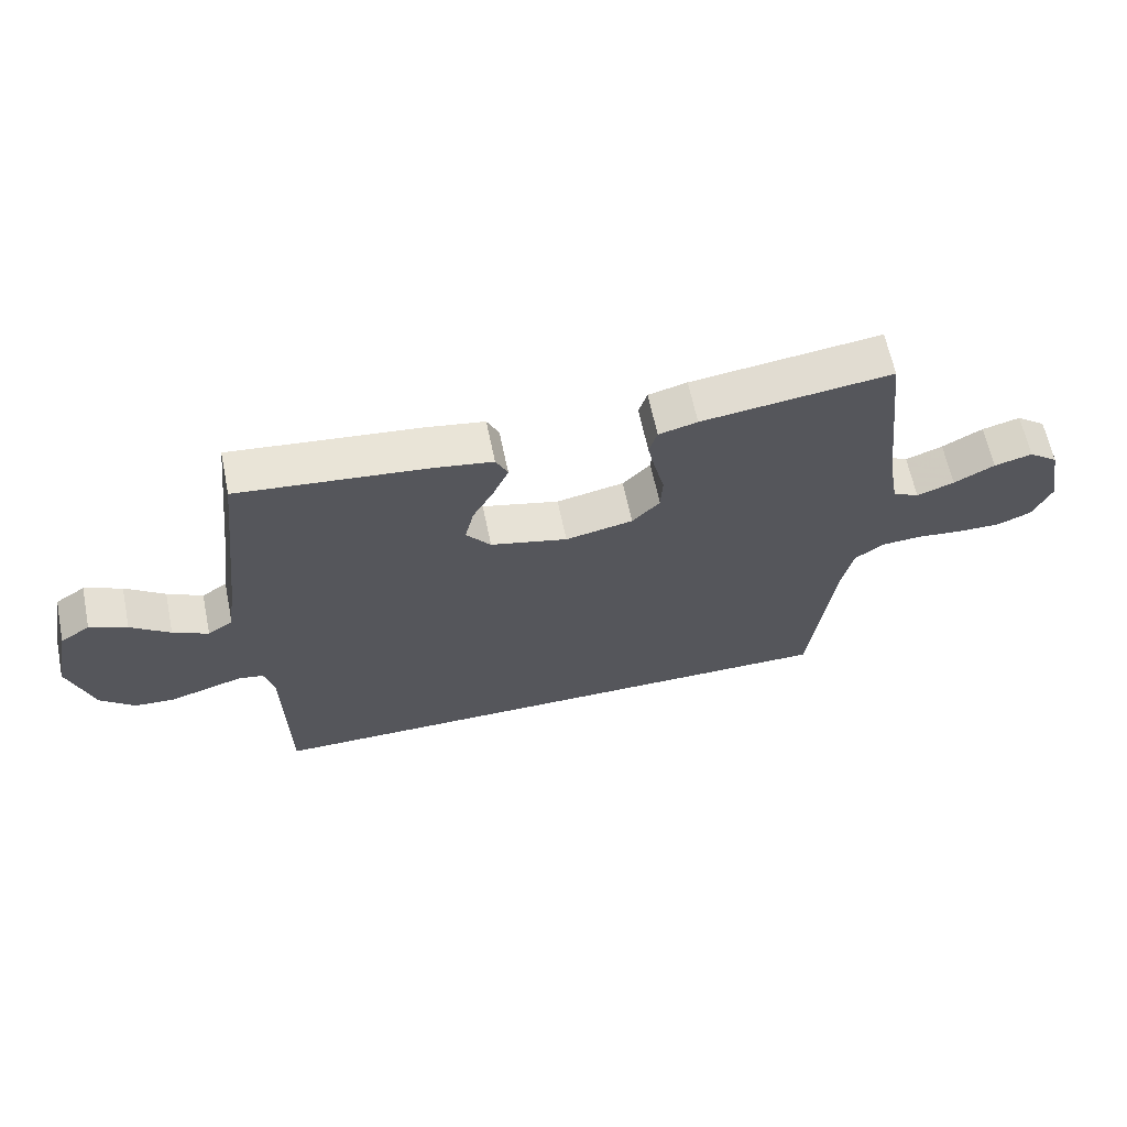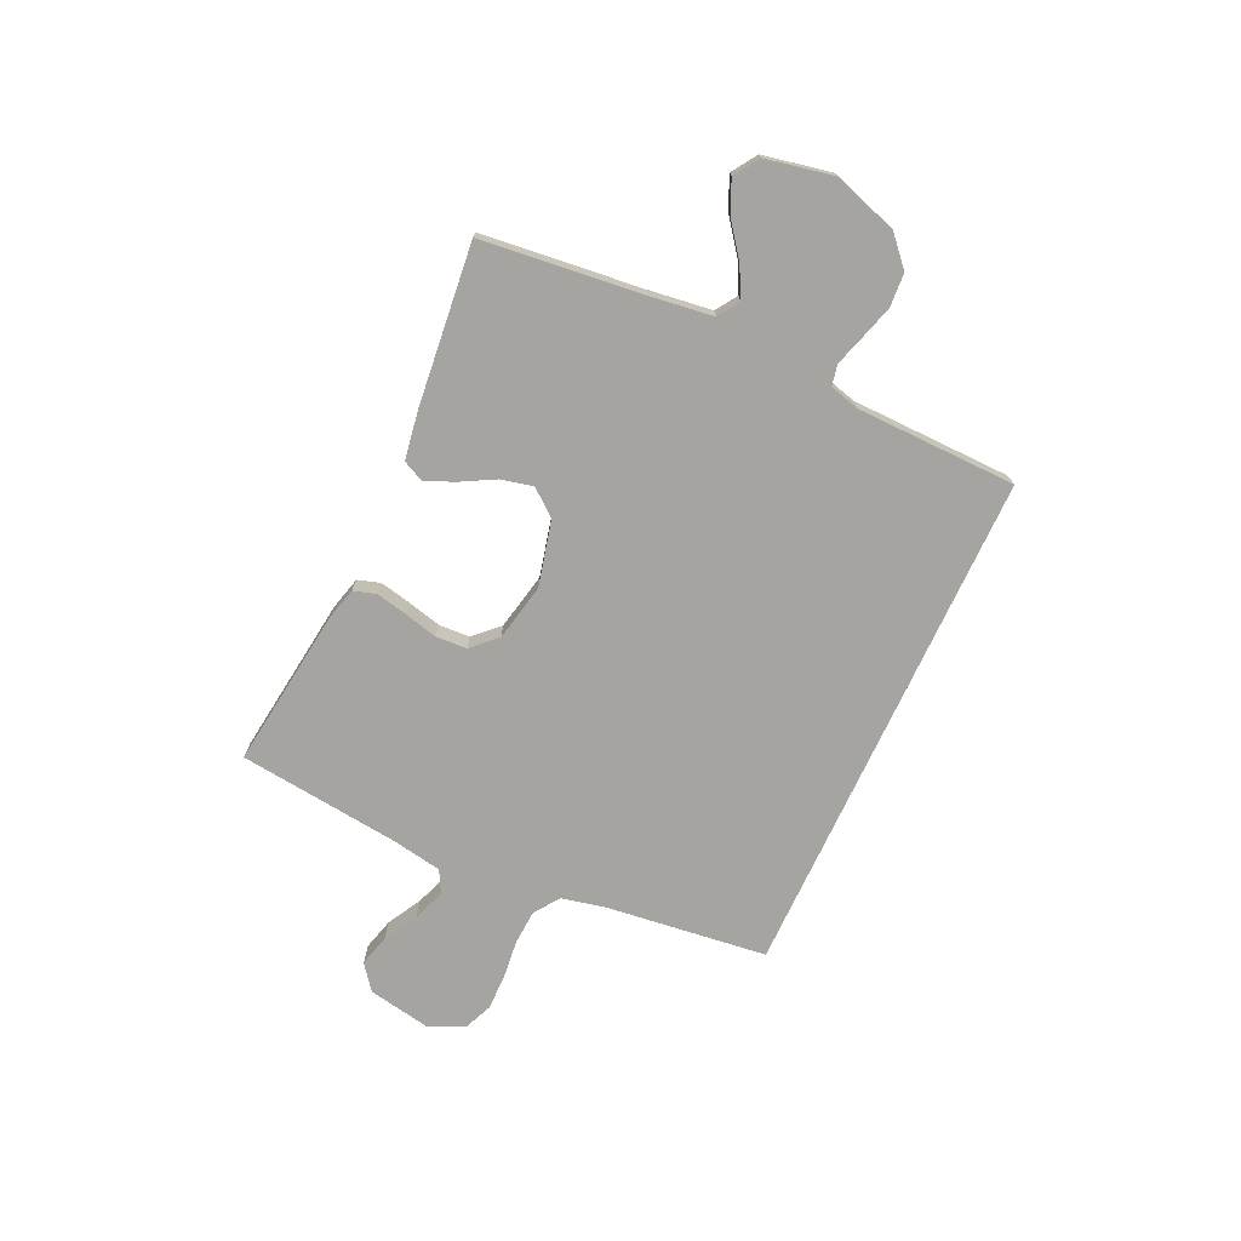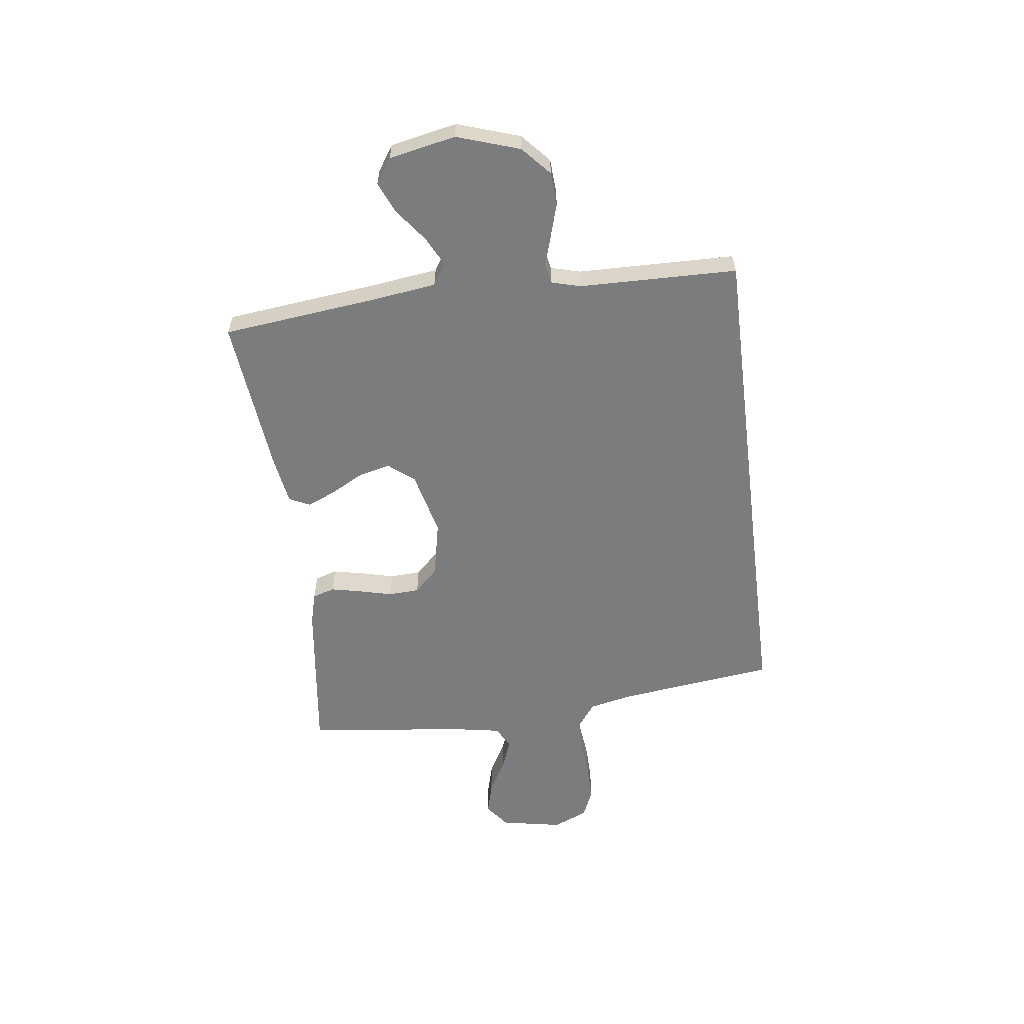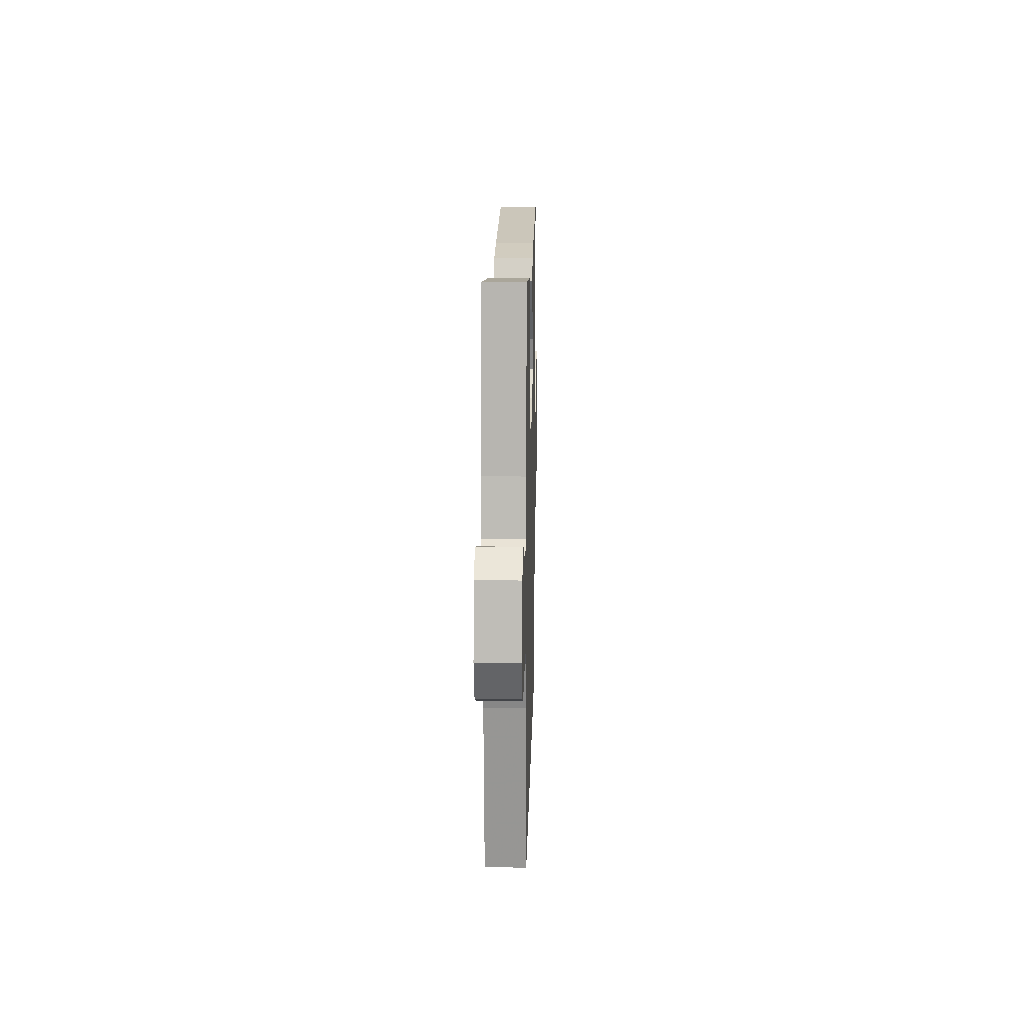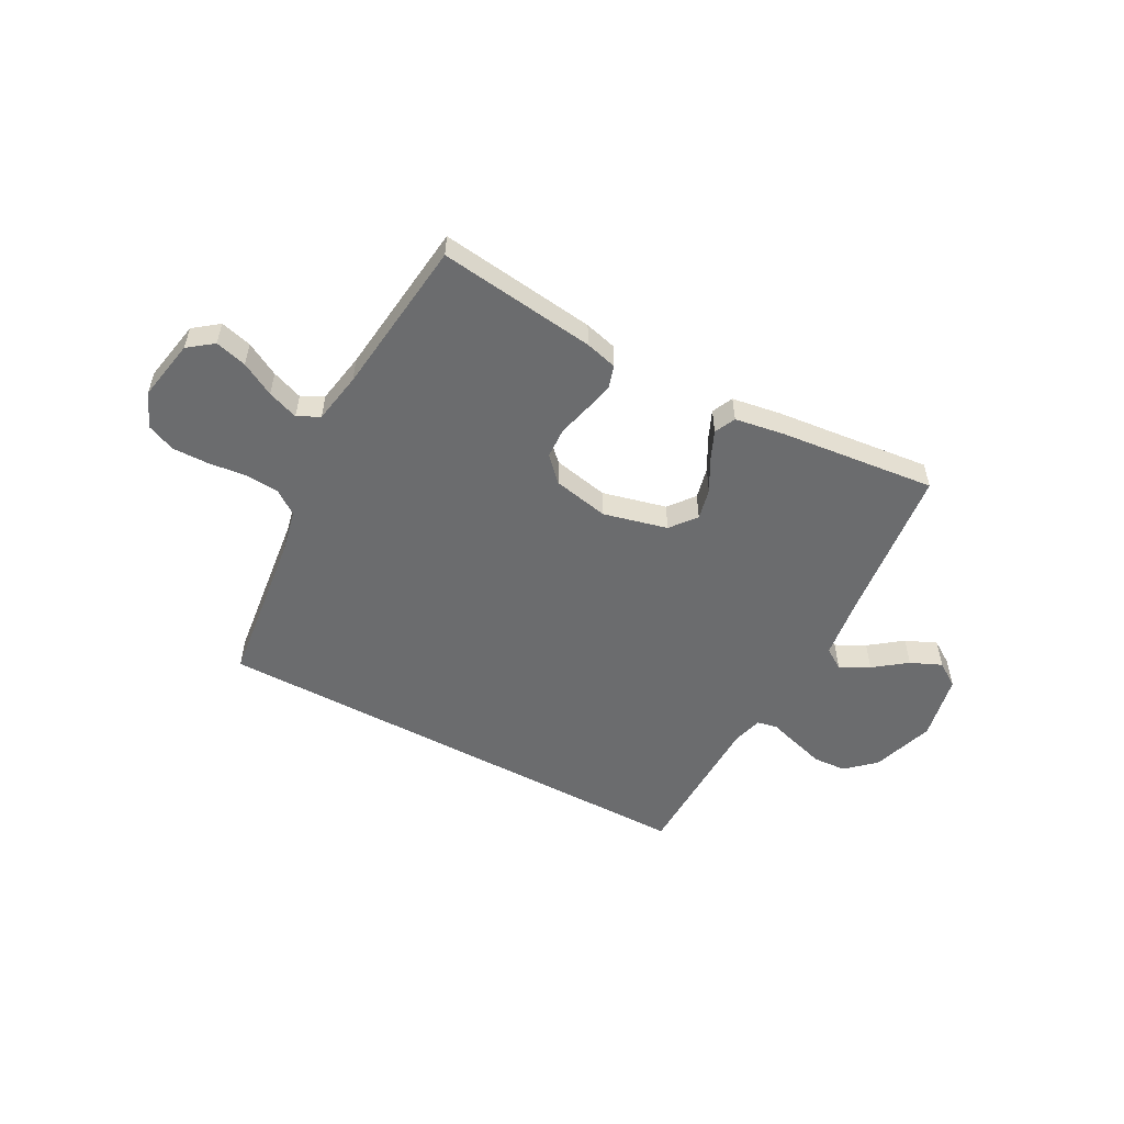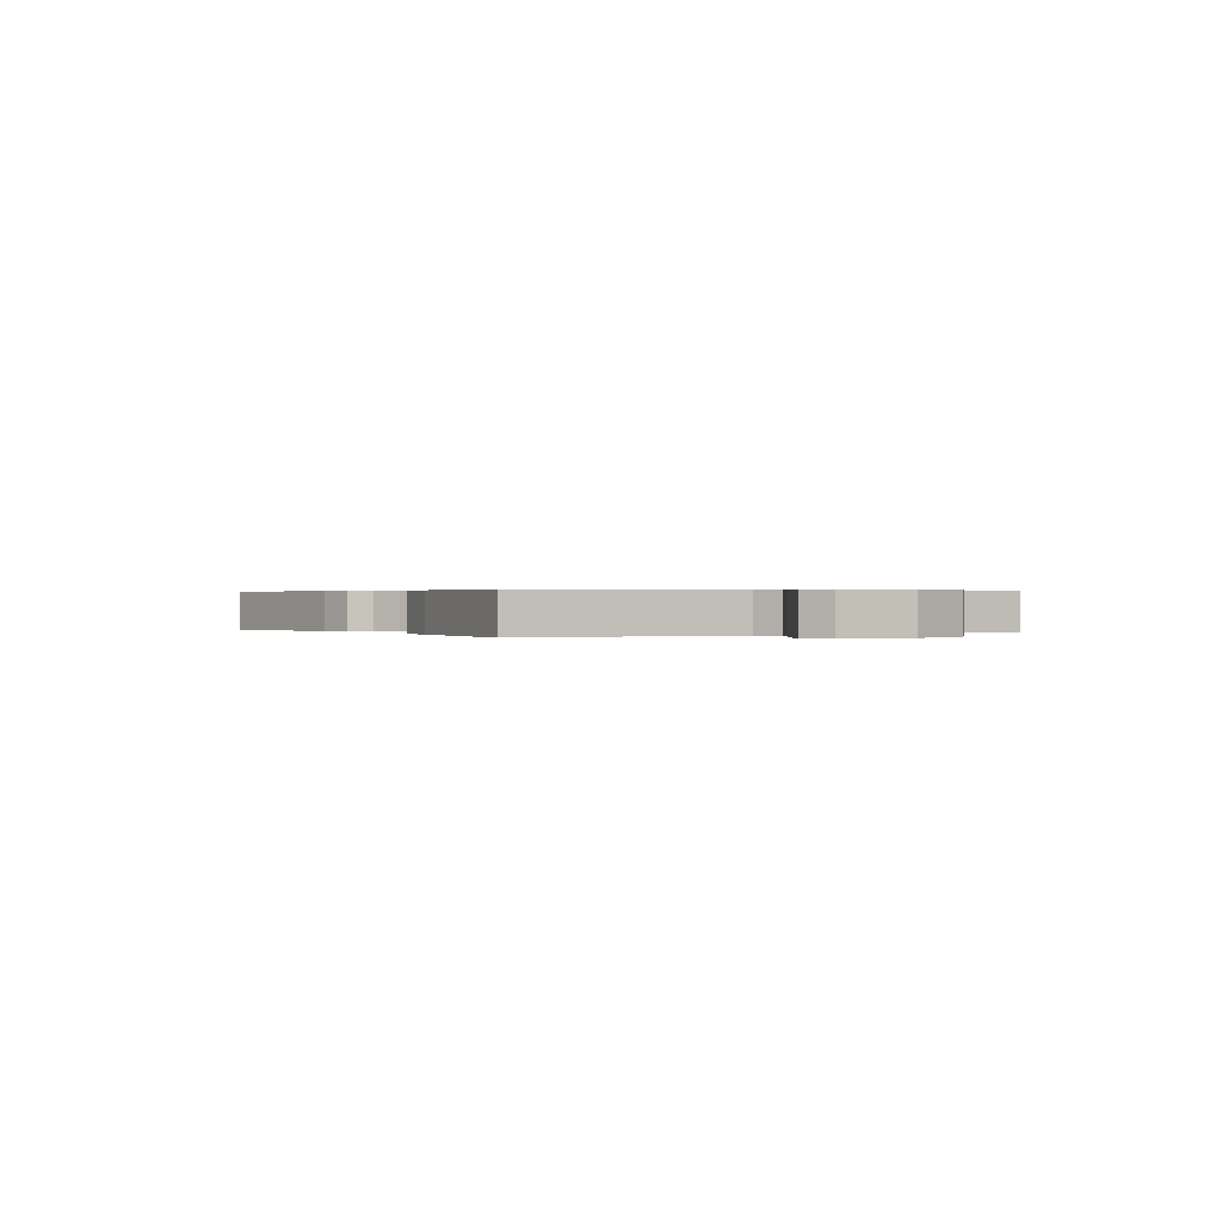
<metadata>
{"format":"obj","ext":"obj","renderer":"f3d","projection":"perspective","resolution":1024,"background":"white","views":[{"elev":63.6,"azim":168.3,"up":"+Z"},{"elev":-73.3,"azim":65.1,"up":"+Y"},{"elev":-58.6,"azim":97.2,"up":"+Y"},{"elev":15.0,"azim":-88.6,"up":"+Z"},{"elev":-53.6,"azim":-28.4,"up":"+Y"},{"elev":0.3,"azim":58.6,"up":"+Y"}]}
</metadata>
<code>
v 0.5 0.07 0.5
v 0.534 0.07 0.2
v 0.55 0.07 0.082
v 0.59 0.07 0.056
v 0.646 0.07 0.085
v 0.708 0.07 0.132
v 0.767 0.07 0.158
v 0.814 0.07 0.127
v 0.84 0.07 0
v 0.801 0.07 -0.119
v 0.747 0.07 -0.168
v 0.684 0.07 -0.172
v 0.62 0.07 -0.153
v 0.565 0.07 -0.136
v 0.526 0.07 -0.144
v 0.511 0.07 -0.2
v 0.506 0.07 -0.5
v -0.455 0.07 -0.5
v -0.492 0.07 -0.2
v -0.51 0.07 -0.118
v -0.556 0.07 -0.084
v -0.621 0.07 -0.08
v -0.693 0.07 -0.088
v -0.762 0.07 -0.089
v -0.816 0.07 -0.066
v -0.845 0.07 0
v -0.823 0.07 0.118
v -0.776 0.07 0.154
v -0.716 0.07 0.138
v -0.652 0.07 0.103
v -0.593 0.07 0.081
v -0.551 0.07 0.103
v -0.534 0.07 0.2
v -0.5 0.07 0.5
v -0.2 0.07 0.462
v -0.139 0.07 0.446
v -0.126 0.07 0.404
v -0.138 0.07 0.347
v -0.154 0.07 0.283
v -0.151 0.07 0.224
v -0.107 0.07 0.179
v 0 0.07 0.157
v 0.122 0.07 0.187
v 0.161 0.07 0.236
v 0.147 0.07 0.296
v 0.113 0.07 0.358
v 0.089 0.07 0.413
v 0.108 0.07 0.453
v 0.2 0.07 0.468
v 0.5 0 0.5
v 0.534 0 0.2
v 0.55 0 0.082
v 0.59 0 0.056
v 0.646 0 0.085
v 0.708 0 0.132
v 0.767 0 0.158
v 0.814 0 0.127
v 0.84 0 0
v 0.801 0 -0.119
v 0.747 0 -0.168
v 0.684 0 -0.172
v 0.62 0 -0.153
v 0.565 0 -0.136
v 0.526 0 -0.144
v 0.511 0 -0.2
v 0.506 0 -0.5
v -0.455 0 -0.5
v -0.492 0 -0.2
v -0.51 0 -0.118
v -0.556 0 -0.084
v -0.621 0 -0.08
v -0.693 0 -0.088
v -0.762 0 -0.089
v -0.816 0 -0.066
v -0.845 0 0
v -0.823 0 0.118
v -0.776 0 0.154
v -0.716 0 0.138
v -0.652 0 0.103
v -0.593 0 0.081
v -0.551 0 0.103
v -0.534 0 0.2
v -0.5 0 0.5
v -0.2 0 0.462
v -0.139 0 0.446
v -0.126 0 0.404
v -0.138 0 0.347
v -0.154 0 0.283
v -0.151 0 0.224
v -0.107 0 0.179
v 0 0 0.157
v 0.122 0 0.187
v 0.161 0 0.236
v 0.147 0 0.296
v 0.113 0 0.358
v 0.089 0 0.413
v 0.108 0 0.453
v 0.2 0 0.468
f 48 49 1 2
f 45 46 47 48
f 45 48 2 3
f 44 45 3 4
f 43 44 4
f 42 43 4
f 36 37 38 39
f 34 35 36 39
f 33 34 39 40
f 32 33 40 41
f 27 28 29 30
f 27 30 31
f 26 27 31
f 25 26 31
f 22 23 24 25
f 21 22 25 31
f 20 21 31 32
f 16 17 18 19
f 15 16 19 20
f 14 15 20 32
f 12 13 14
f 11 12 14
f 5 6 7 8
f 4 5 8 9
f 42 4 9 10
f 14 32 41 42
f 10 11 14 42
f 51 50 98 97
f 97 96 95 94
f 52 51 97 94
f 53 52 94 93
f 53 93 92
f 53 92 91
f 88 87 86 85
f 88 85 84 83
f 89 88 83 82
f 90 89 82 81
f 79 78 77 76
f 80 79 76
f 80 76 75
f 80 75 74
f 74 73 72 71
f 80 74 71 70
f 81 80 70 69
f 68 67 66 65
f 69 68 65 64
f 81 69 64 63
f 63 62 61
f 63 61 60
f 57 56 55 54
f 58 57 54 53
f 59 58 53 91
f 91 90 81 63
f 91 63 60 59
f 1 50 51 2
f 2 51 52 3
f 3 52 53 4
f 4 53 54 5
f 5 54 55 6
f 6 55 56 7
f 7 56 57 8
f 8 57 58 9
f 9 58 59 10
f 10 59 60 11
f 11 60 61 12
f 12 61 62 13
f 13 62 63 14
f 14 63 64 15
f 15 64 65 16
f 16 65 66 17
f 17 66 67 18
f 18 67 68 19
f 19 68 69 20
f 20 69 70 21
f 21 70 71 22
f 22 71 72 23
f 23 72 73 24
f 24 73 74 25
f 25 74 75 26
f 26 75 76 27
f 27 76 77 28
f 28 77 78 29
f 29 78 79 30
f 30 79 80 31
f 31 80 81 32
f 32 81 82 33
f 33 82 83 34
f 34 83 84 35
f 35 84 85 36
f 36 85 86 37
f 37 86 87 38
f 38 87 88 39
f 39 88 89 40
f 40 89 90 41
f 41 90 91 42
f 42 91 92 43
f 43 92 93 44
f 44 93 94 45
f 45 94 95 46
f 46 95 96 47
f 47 96 97 48
f 48 97 98 49
f 49 98 50 1

</code>
